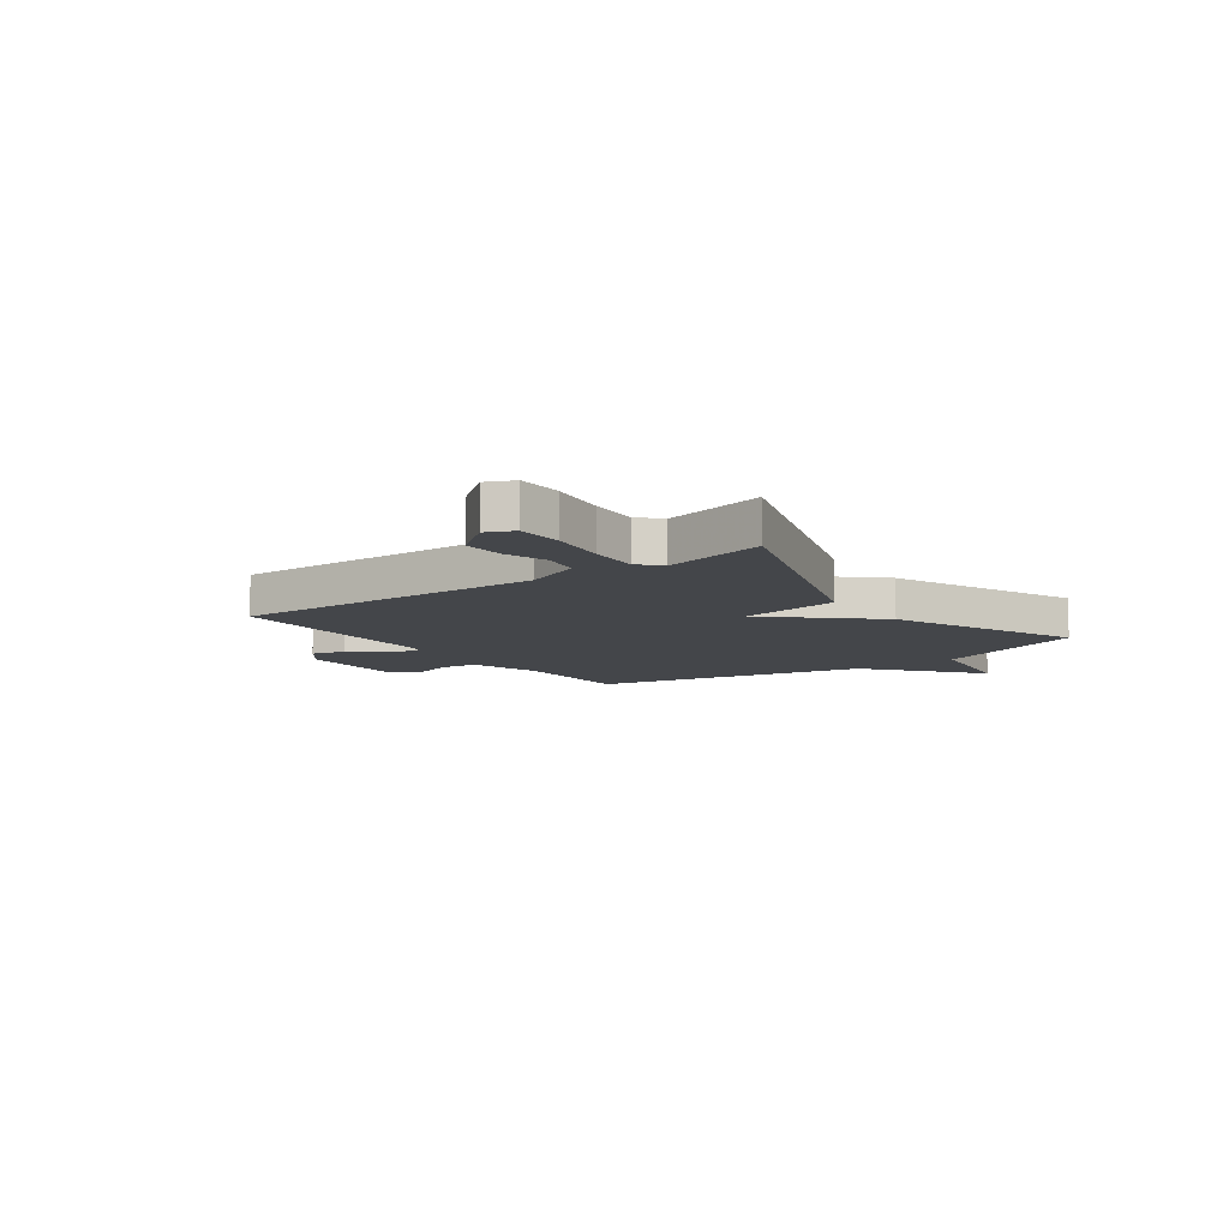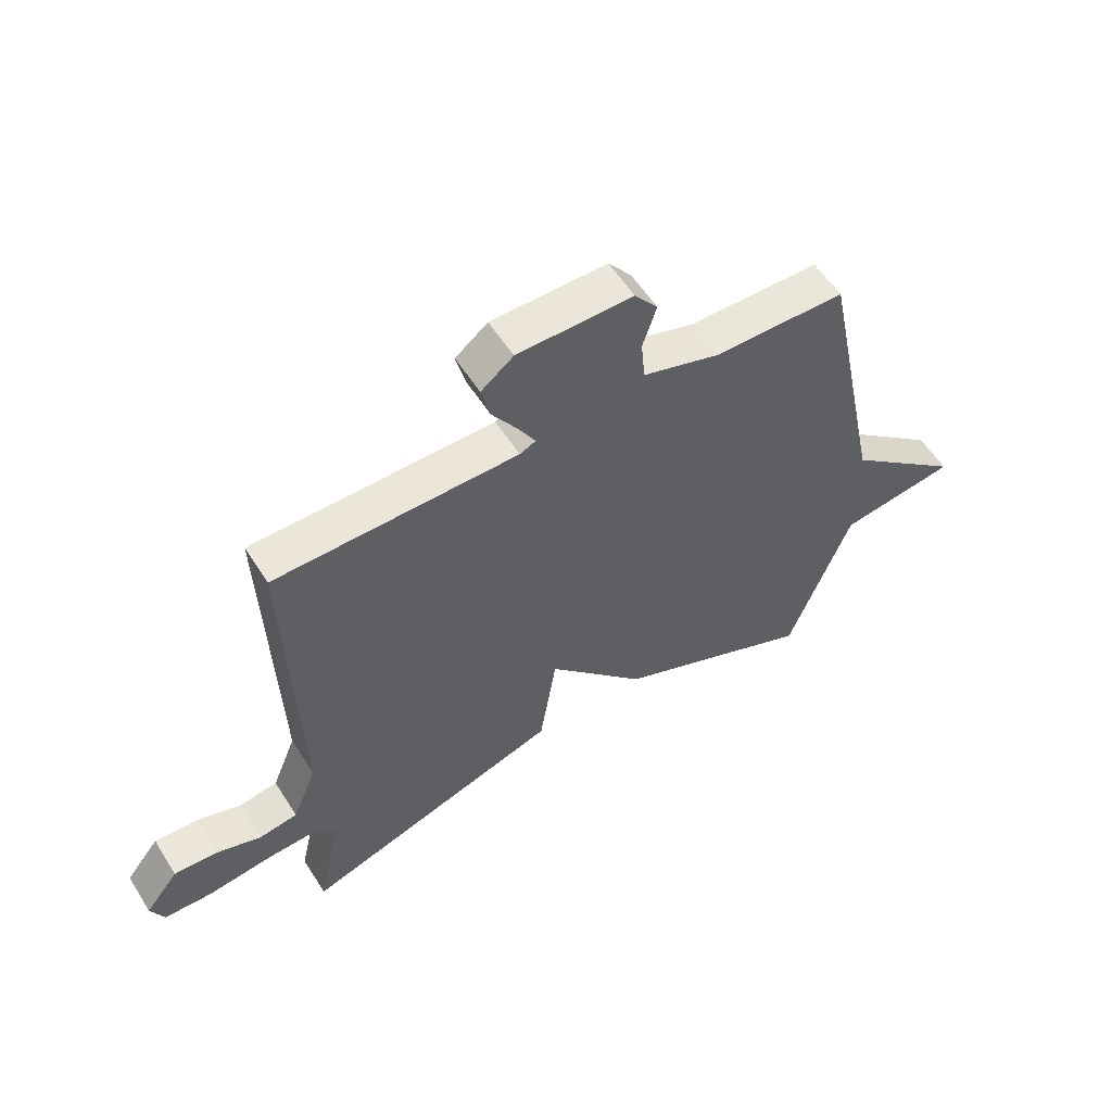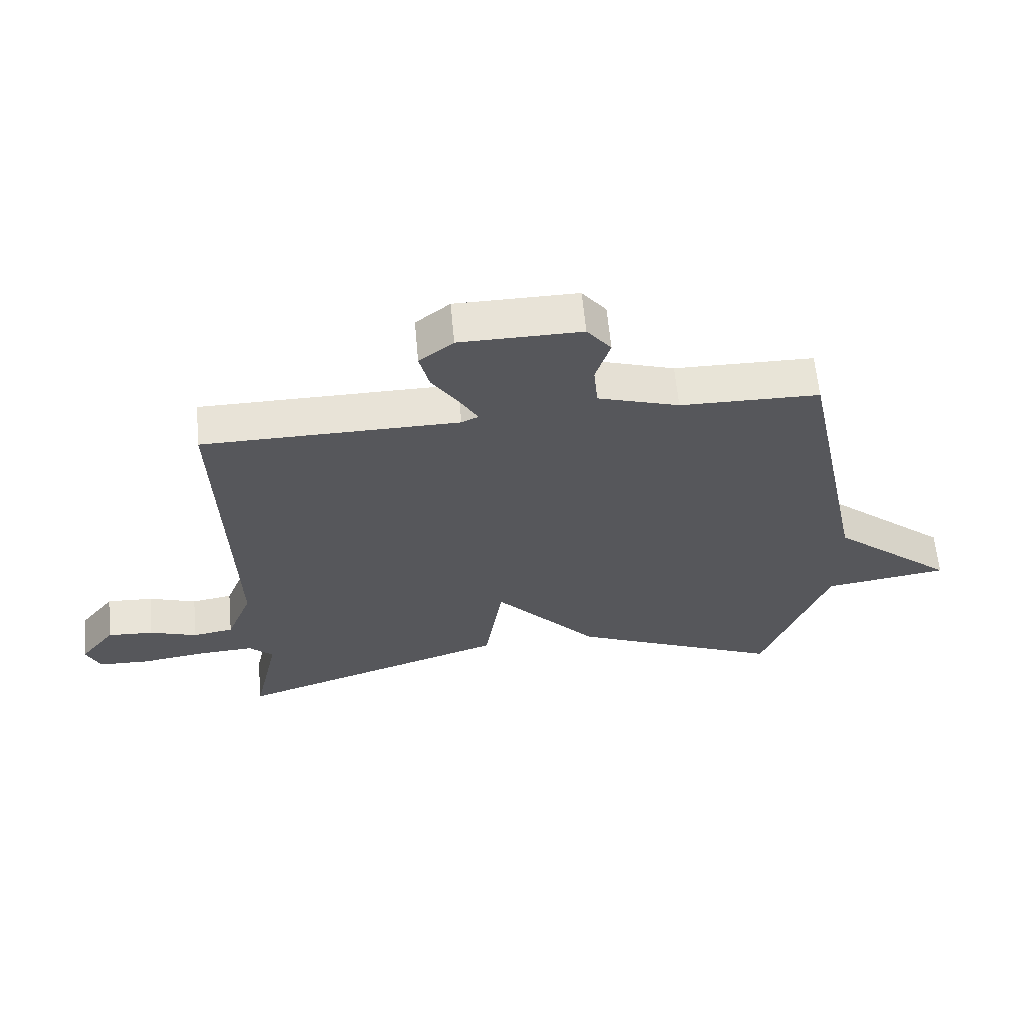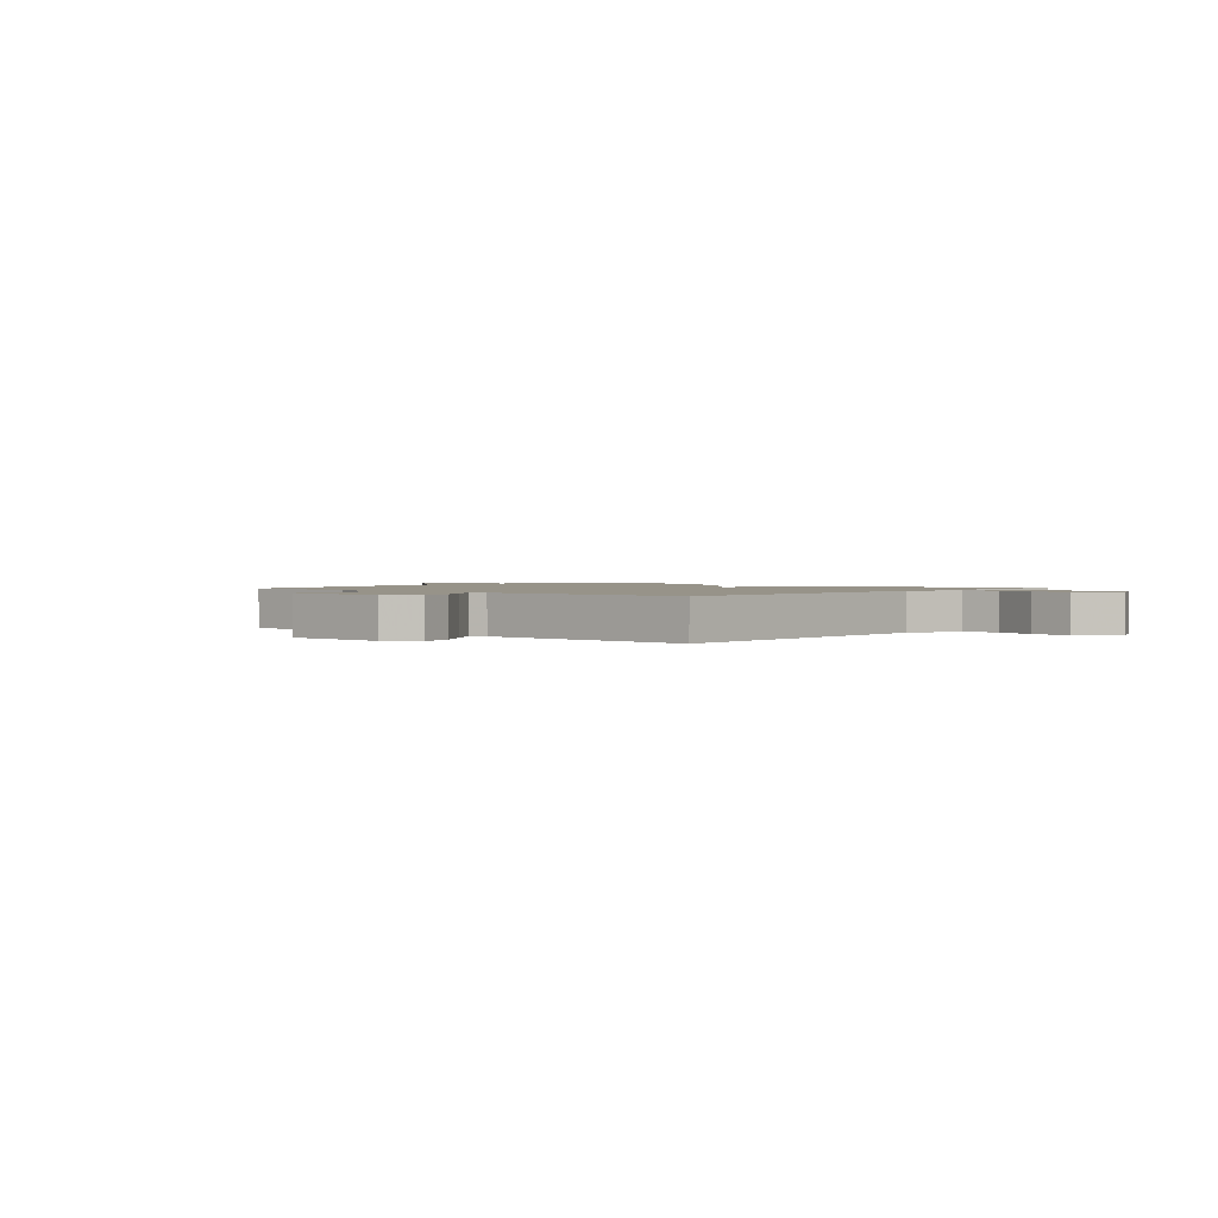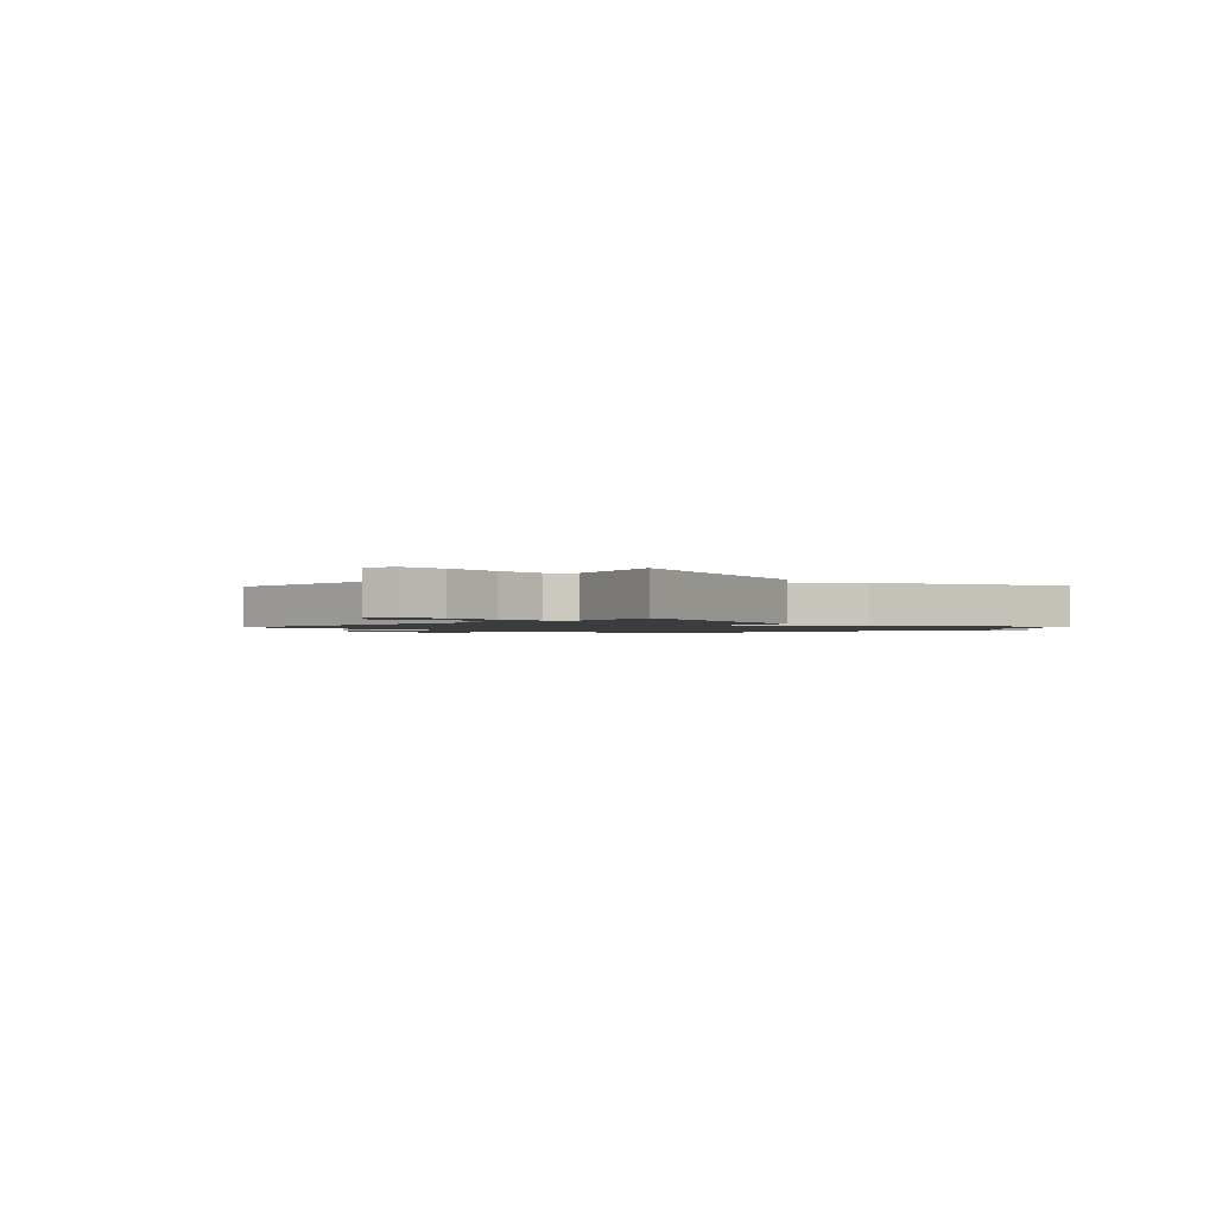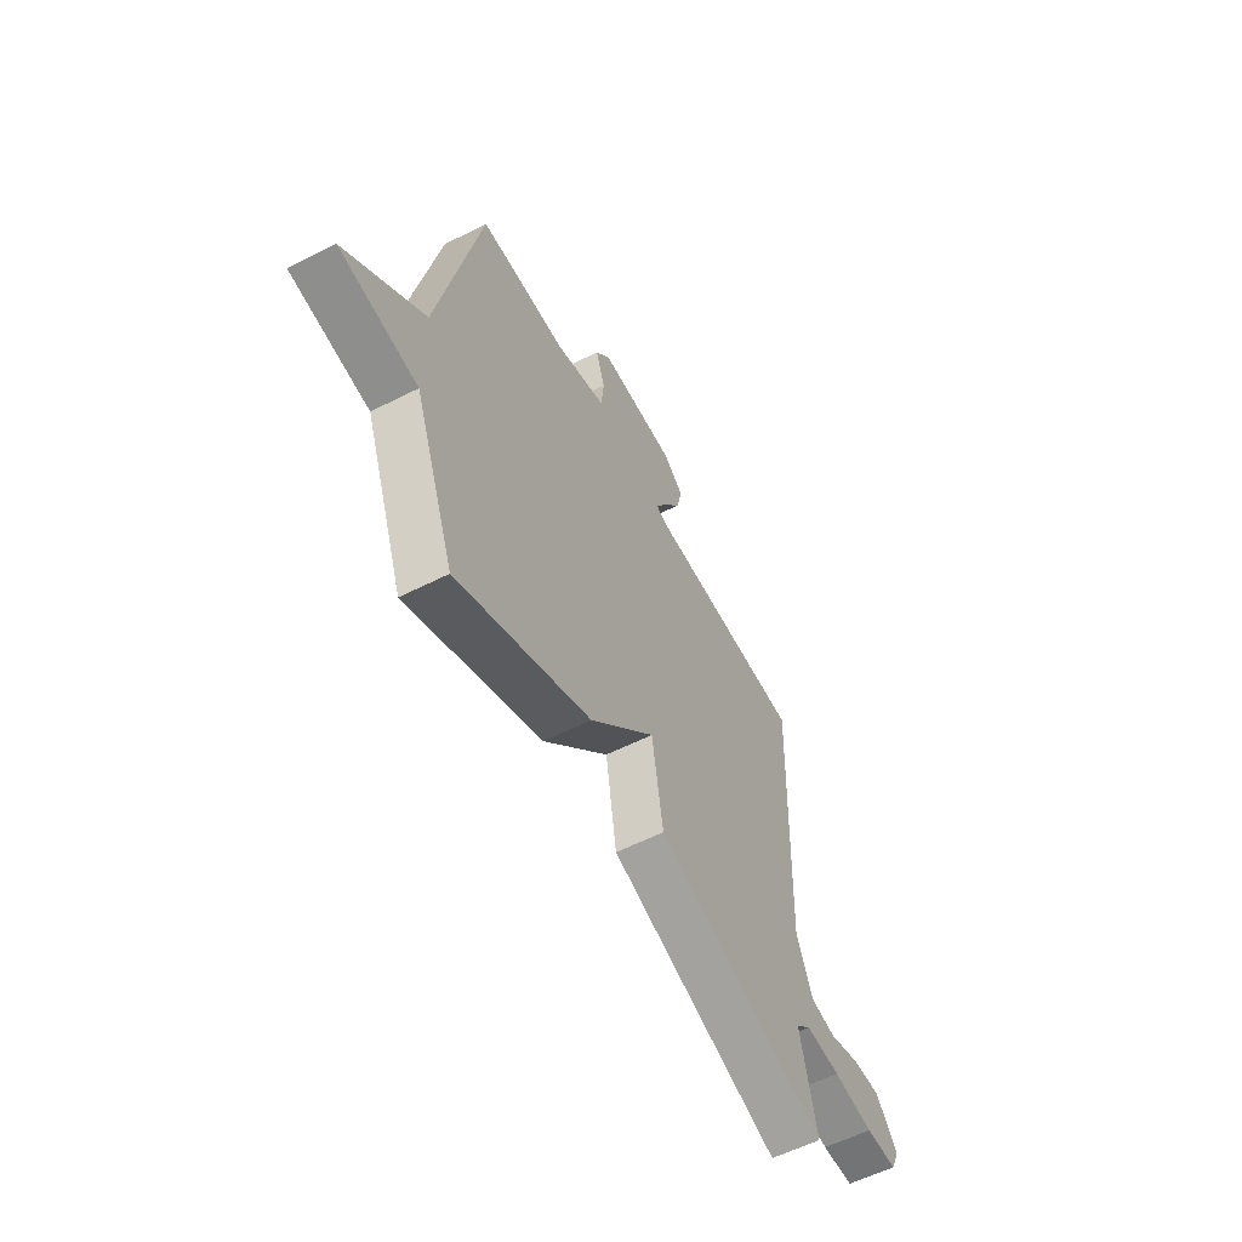
<metadata>
{"format":"obj","ext":"obj","renderer":"f3d","projection":"perspective","resolution":1024,"background":"white","views":[{"elev":-9.7,"azim":126.0,"up":"+Y"},{"elev":56.4,"azim":148.0,"up":"+Z"},{"elev":61.8,"azim":174.7,"up":"+Z"},{"elev":1.5,"azim":42.3,"up":"+Y"},{"elev":-1.5,"azim":136.8,"up":"+Y"},{"elev":-57.9,"azim":-62.3,"up":"+Z"}]}
</metadata>
<code>
v 0.5 0.07 0.5
v 0.482 0.07 -0.081
v 0.524 0.07 -0.185
v 0.591 0.07 -0.196
v 0.669 0.07 -0.17
v 0.745 0.07 -0.166
v 0.803 0.07 -0.239
v 0.78 0.07 -0.29
v 0.696 0.07 -0.293
v 0.59 0.07 -0.278
v 0.498 0.07 -0.273
v 0.458 0.07 -0.31
v 0.5 0.07 -0.5
v 0.048 0.07 -0.35
v 0.019 0.07 -0.163
v -0.152 0.07 -0.35
v -0.5 0.07 -0.5
v -0.608 0.07 -0.215
v -0.812 0.07 -0.185
v -0.608 0.07 -0.015
v -0.5 0.07 0.5
v -0.271 0.07 0.503
v -0.137 0.07 0.545
v -0.13 0.07 0.617
v -0.154 0.07 0.692
v -0.114 0.07 0.743
v 0.086 0.07 0.741
v 0.142 0.07 0.697
v 0.126 0.07 0.633
v 0.081 0.07 0.566
v 0.052 0.07 0.517
v 0.08 0.07 0.504
v 0.5 0 0.5
v 0.482 0 -0.081
v 0.524 0 -0.185
v 0.591 0 -0.196
v 0.669 0 -0.17
v 0.745 0 -0.166
v 0.803 0 -0.239
v 0.78 0 -0.29
v 0.696 0 -0.293
v 0.59 0 -0.278
v 0.498 0 -0.273
v 0.458 0 -0.31
v 0.5 0 -0.5
v 0.048 0 -0.35
v 0.019 0 -0.163
v -0.152 0 -0.35
v -0.5 0 -0.5
v -0.608 0 -0.215
v -0.812 0 -0.185
v -0.608 0 -0.015
v -0.5 0 0.5
v -0.271 0 0.503
v -0.137 0 0.545
v -0.13 0 0.617
v -0.154 0 0.692
v -0.114 0 0.743
v 0.086 0 0.741
v 0.142 0 0.697
v 0.126 0 0.633
v 0.081 0 0.566
v 0.052 0 0.517
v 0.08 0 0.504
f 28 29 30
f 27 28 30
f 26 27 30
f 25 26 30
f 24 25 30
f 23 24 30 31
f 22 23 31 32
f 32 1 2
f 22 32 2
f 21 22 2
f 20 21 2
f 15 16 17 18
f 19 20 2
f 18 19 2
f 15 18 2
f 12 13 14 15
f 8 9 10
f 7 8 10
f 6 7 10
f 5 6 10
f 4 5 10
f 3 4 10 11
f 11 12 15
f 3 11 15
f 2 3 15
f 62 61 60
f 62 60 59
f 62 59 58
f 62 58 57
f 62 57 56
f 63 62 56 55
f 64 63 55 54
f 34 33 64
f 34 64 54
f 34 54 53
f 34 53 52
f 50 49 48 47
f 34 52 51
f 34 51 50
f 34 50 47
f 47 46 45 44
f 42 41 40
f 42 40 39
f 42 39 38
f 42 38 37
f 42 37 36
f 43 42 36 35
f 47 44 43
f 47 43 35
f 47 35 34
f 1 33 34 2
f 2 34 35 3
f 3 35 36 4
f 4 36 37 5
f 5 37 38 6
f 6 38 39 7
f 7 39 40 8
f 8 40 41 9
f 9 41 42 10
f 10 42 43 11
f 11 43 44 12
f 12 44 45 13
f 13 45 46 14
f 14 46 47 15
f 15 47 48 16
f 16 48 49 17
f 17 49 50 18
f 18 50 51 19
f 19 51 52 20
f 20 52 53 21
f 21 53 54 22
f 22 54 55 23
f 23 55 56 24
f 24 56 57 25
f 25 57 58 26
f 26 58 59 27
f 27 59 60 28
f 28 60 61 29
f 29 61 62 30
f 30 62 63 31
f 31 63 64 32
f 32 64 33 1

</code>
